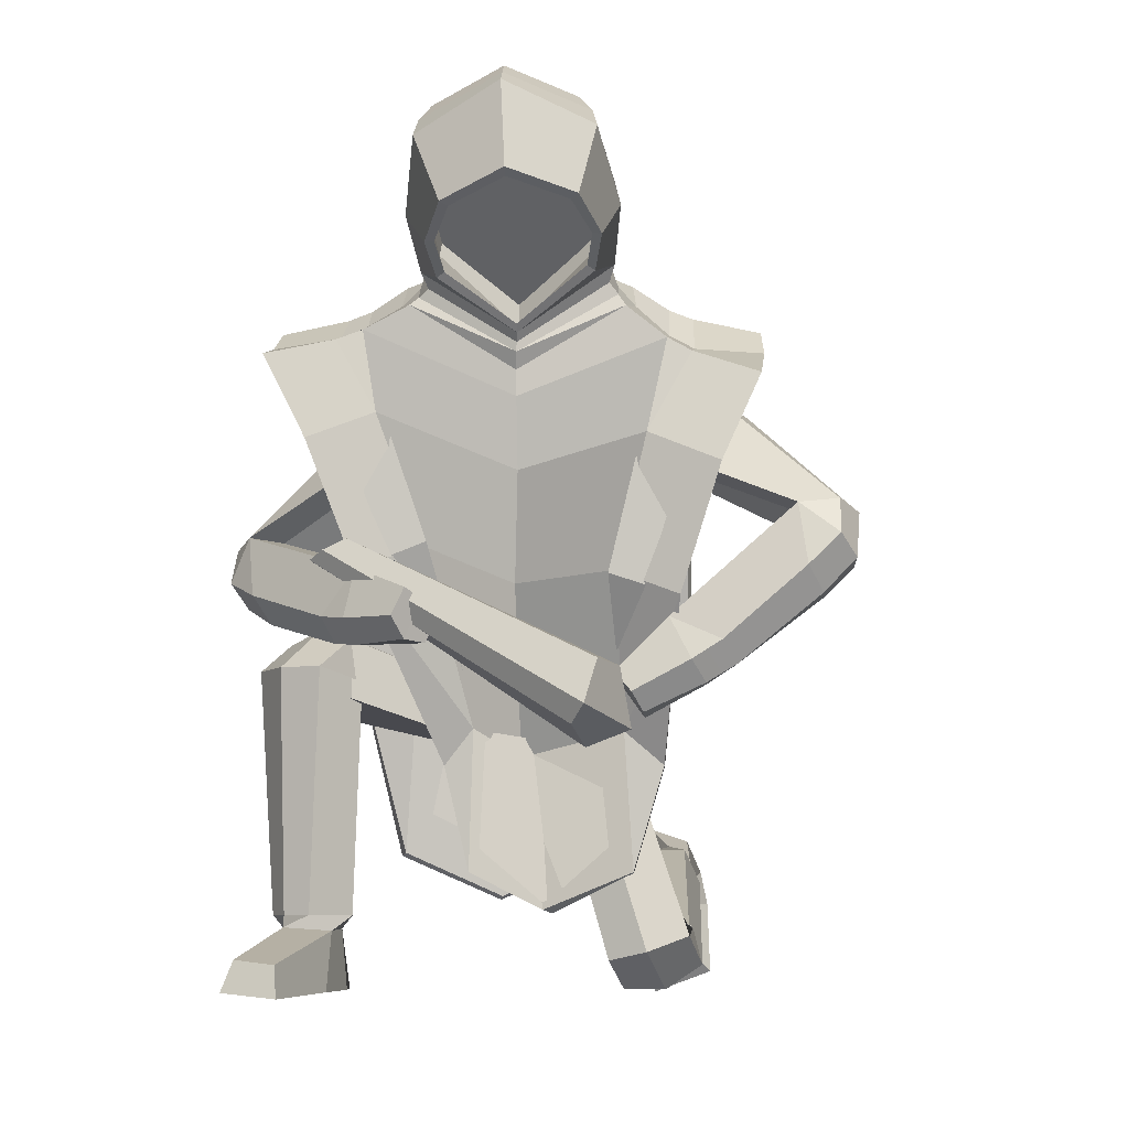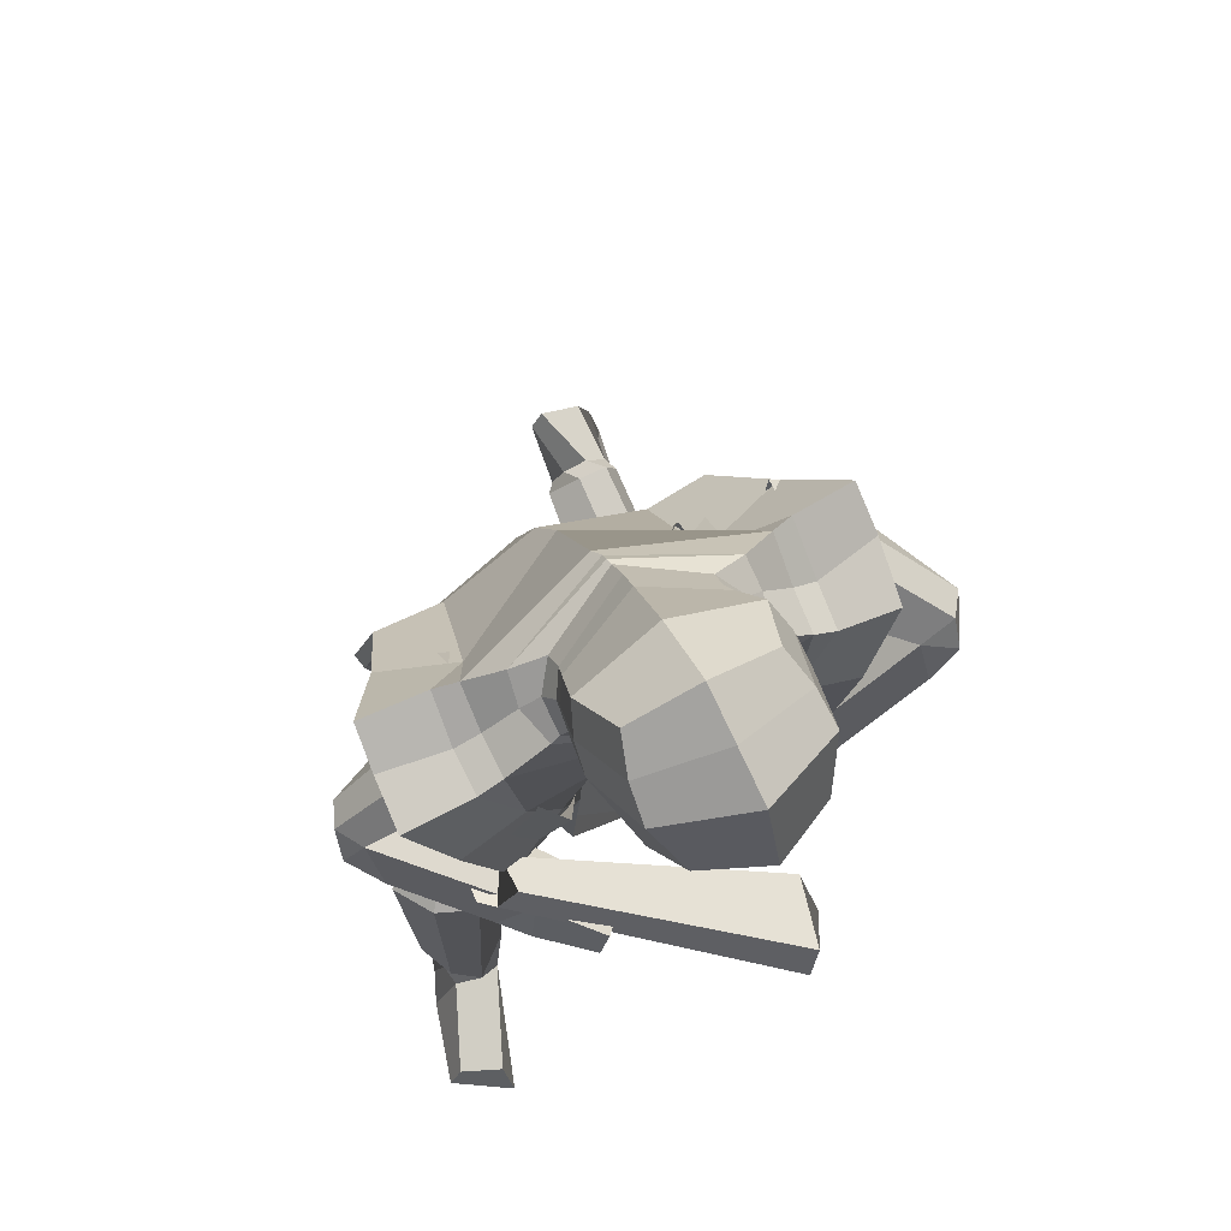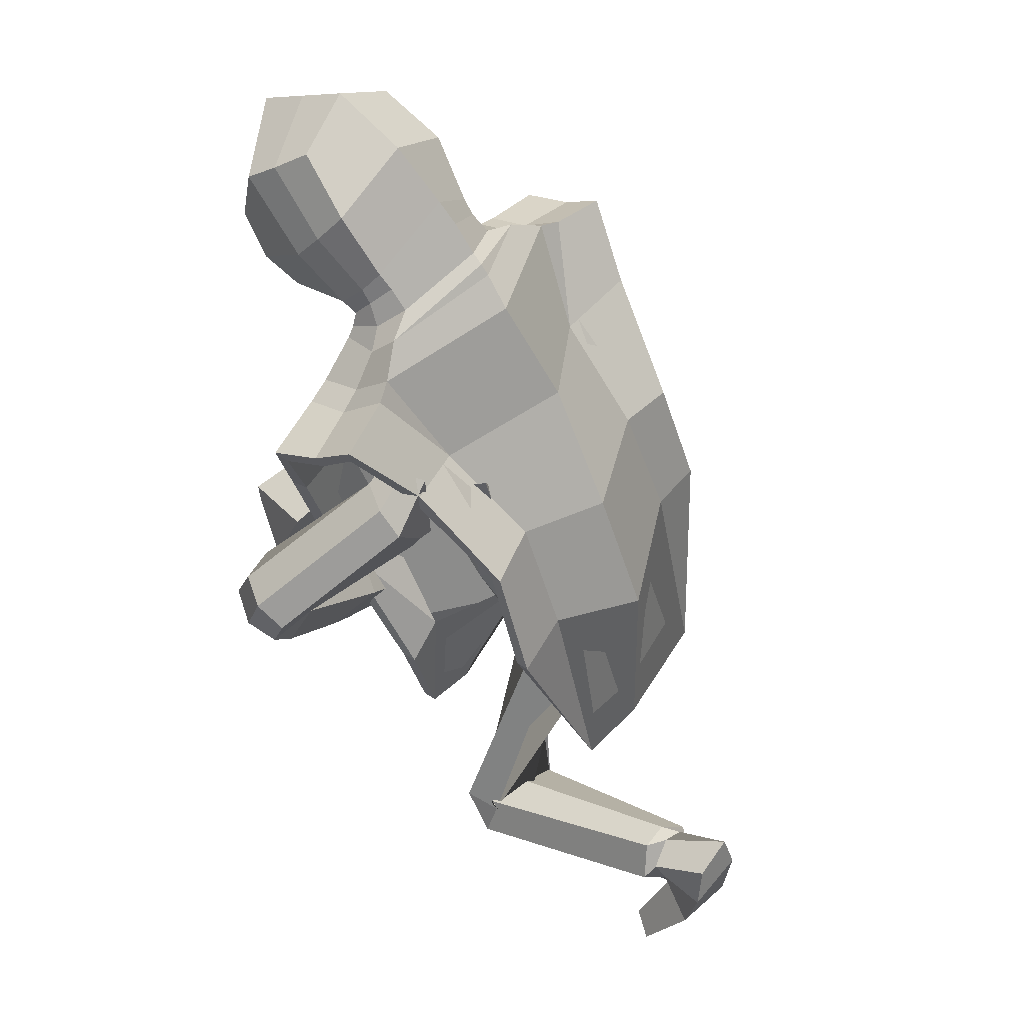
<metadata>
{"format":"obj","ext":"obj","renderer":"f3d","projection":"perspective","resolution":1024,"background":"white","views":[{"elev":-6.9,"azim":11.1,"up":"+Y"},{"elev":67.0,"azim":-17.7,"up":"+Y"},{"elev":47.1,"azim":132.9,"up":"+Y"}]}
</metadata>
<code>
o Cube.006_Cube.018
v -0.5339 -0.5223 1.37
v 0.6804 -1.108 1.848
v -0.5622 -0.5295 1.192
v 0.7123 -1.115 1.491
v -0.7104 -0.6109 1.333
v 0.5614 -1.378 1.806
v -0.7278 -0.6157 1.147
v 0.5855 -1.464 1.606
v -0.4423 -0.6899 1.239
v 0.7805 -1.391 1.604
v -0.6354 -0.574 1.392
v 0.632 -1.297 1.897
f 1 2 4 3
f 9 10 8 7
f 7 8 6 5
f 11 12 2 1
f 9 7 5 11
f 10 4 2 12
f 8 10 12 6
f 3 9 11 1
f 5 6 12 11
f 3 4 10 9
o Dude.BOD.005_Cube.020
v 0.02845 -1.385 0.03809
v -0.6375 -0.1215 0.5502
v -0.05206 -1.323 -0.2134
v -0.006034 -1.38 -0.2346
v -0.04375 -1.357 -0.1884
v 0.1214 -1.463 0.2429
v 0.1128 -1.401 0.2745
v 0.1071 -1.424 0.258
v -0.2111 -0.5459 0.6031
v 0.1267 -0.5925 0.4218
v -0.8532 -2.227 1.198
v -0.9159 -2.231 0.95
v -0.7783 -2.242 0.8541
v -0.6386 -2.242 1.167
v -0.4712 0.2801 0.7394
v -0.4594 0.2322 0.9751
v -0.5756 -0.00251 0.5475
v -0.6279 0.04428 0.8745
v -0.3322 -0.7666 1.186
v -0.4769 -0.6601 1.418
v -0.5383 -0.9893 1.334
v -0.5803 -0.8762 1.419
v -0.09046 -0.8549 1.418
v -0.2052 -0.7705 1.602
v -0.1473 -1.001 1.46
v -0.2579 -0.8936 1.626
v -0.9098 -0.5992 0.7087
v -1.098 -0.4598 1.008
v -0.9659 -2.49 1.188
v -0.8615 -2.491 0.8777
v -0.6525 -2.507 0.8195
v -0.6459 -2.508 1.217
v -0.7542 -2.374 1.627
v -0.9508 -2.356 1.582
v -0.7225 -2.514 1.702
v -1.008 -2.495 1.587
v -1.046 -0.6597 0.6508
v -1.197 -0.506 0.876
v -1.042 -0.7912 0.7253
v -0.8974 -0.8583 0.8405
v -0.3911 -0.691 0.385
v -1.05 -0.7373 1.099
v -1.198 -0.6655 0.9683
v -0.8833 -2.231 1.1
v -0.6598 -2.238 0.9284
v -0.4652 0.2561 0.857
v -0.6592 0.04945 0.7163
v -0.3867 -0.6589 1.288
v -0.4545 -0.9755 1.217
v -0.1478 -0.8127 1.51
v -0.2181 -0.9905 1.553
v -0.984 -0.4678 0.8415
v -0.9279 -2.49 1.029
v -0.6115 -2.507 1.006
v -1.165 -0.5718 0.7231
v -0.9905 -0.8636 0.9891
v -1.147 -0.7779 0.8512
v -0.432 -0.2307 0.742
v -0.3726 -0.1256 0.7165
v -0.4004 -0.1611 0.7223
v -0.5204 -0.09911 1.019
v -0.5462 0.02768 1.024
v -0.4745 -0.1377 0.8738
v -0.6891 -1.073 1.231
v -0.5931 -0.9404 1.067
v -1.029 -1.08 1.021
v -0.9399 -0.9507 0.8587
v -0.9231 -1.129 0.8536
v -0.9412 -1.162 0.8708
v -0.5845 -1.21 1.081
v -0.551 -1.131 1.021
v -0.7629 -0.8874 0.9687
v -0.8847 -1.073 1.183
v -0.8009 -1.261 0.9575
v -0.7384 -1.136 0.8546
v -0.1741 -1.215 0.3063
v -0.1059 -1.401 -0.1988
v 0.101 -1.475 0.3056
v -0.2801 -1.112 0.08999
v -0.09403 -1.162 0.319
v -0.165 -1.216 0.3126
v -0.4425 -1.194 -0.01864
v -0.4577 -1.2 0.03424
v -0.3153 -1.156 0.1479
v -0.2621 -1.09 0.1766
v -0.7285 -2.172 1.222
v -0.5788 -2.177 1.046
v -0.8629 -2.177 1.155
v -0.8478 -2.183 0.8421
v -0.9629 -2.175 1.001
v -0.6992 -2.177 0.8751
v -0.5179 -0.9647 1.165
v -0.391 -0.9864 1.268
v -0.5153 -0.8854 1.468
v -0.6452 -0.8669 1.37
v -0.4735 -0.9969 1.384
v -0.6032 -0.9816 1.284
v 1.191 -0.0457 0.2064
v -0.1075 -1.401 -0.198
v 0.101 -1.475 0.3056
v 0.5974 -0.425 0.4099
v 0.5221 -0.5458 -0.001788
v 0.5582 -2.158 -1.161
v 0.6333 -1.964 -1.127
v 0.5244 -1.86 -1.1
v 0.3594 -2.118 -1.155
v 0.9231 0.2818 0.2288
v 0.9762 0.2334 0.4812
v 1.138 0.06543 0.2037
v 1.05 0.1691 0.491
v 0.8732 -0.9611 0.7032
v 0.8446 -0.8548 0.9752
v 1.074 -1.109 0.9308
v 1.022 -1.008 1.025
v 0.6238 -1.182 0.7984
v 0.6011 -1.098 1.014
v 0.7163 -1.299 0.8628
v 0.6877 -1.192 1.06
v 1.453 -0.4854 0.5439
v 1.416 -0.3461 0.8956
v 0.6827 -2.16 -1.385
v 0.5751 -1.83 -1.391
v 0.3768 -1.763 -1.373
v 0.3629 -2.189 -1.385
v 0.4712 -2.474 -1.053
v 0.6678 -2.426 -1.059
v 0.4395 -2.611 -1.124
v 0.7254 -2.504 -1.171
v 1.635 -0.4754 0.5603
v 1.599 -0.3256 0.8314
v 1.641 -0.6142 0.6242
v 1.506 -0.7517 0.6584
v 0.6223 -0.6119 0.1585
v 1.466 -0.6337 0.9568
v 1.609 -0.4894 0.9116
v 0.5808 -2.089 -1.155
v 0.406 -1.911 -1.098
v 0.9493 0.2582 0.3549
v 1.126 0.1387 0.344
v 0.8264 -0.8634 0.8184
v 1.05 -1.106 0.788
v 0.6125 -1.14 0.9062
v 0.7293 -1.281 0.9778
v 1.399 -0.3652 0.6956
v 0.6417 -1.992 -1.426
v 0.3316 -1.948 -1.408
v 1.672 -0.3747 0.6863
v 1.521 -0.7482 0.8327
v 1.668 -0.5886 0.7857
v 0.953 -0.2101 0.2972
v 0.8831 -0.1226 0.2433
v 0.9371 -0.1485 0.2637
v 0.8669 -0.09453 0.6203
v 0.8644 0.02995 0.6115
v 0.8724 -0.1322 0.4477
v 0.4568 -2.547 -0.07569
v 0.4145 -2.404 0.1053
v 0.8374 -2.427 -0.07669
v 0.8015 -2.286 0.09972
v 0.7769 -2.238 -0.05792
v 0.7892 -2.255 -0.1039
v 0.3893 -2.361 -0.1527
v 0.3758 -2.311 -0.04778
v 0.6059 -2.362 0.1571
v 0.657 -2.546 -0.09347
v 0.6267 -2.284 -0.2011
v 0.5989 -2.198 -0.03572
v 0.3102 -1.34 0.1234
v 0.4344 -1.123 -0.06135
v -0.007912 -1.38 -0.2341
v 0.1215 -1.463 0.2429
v 0.3776 -1.181 0.07725
v 0.1573 -1.488 0.1456
v 0.295 -1.365 0.1292
v 0.4524 -1.262 -0.07592
v 0.4738 -1.37 -0.01506
v 0.3921 -1.317 0.0747
v 0.3199 -1.433 0.171
v 0.4106 -2.197 -1.113
v 0.3125 -2.009 -1.049
v 0.5515 -2.165 -1.123
v 0.6128 -1.876 -1.042
v 0.684 -2.045 -1.095
v 0.4658 -1.877 -1.021
v 1.117 -1.061 0.7711
v 0.9831 -1.151 0.8048
v 0.9539 -1.052 1.039
v 1.09 -0.964 1.011
v 1.005 -1.151 0.9453
v 1.143 -1.066 0.9164
v -0.1425 -0.2866 0.6439
v 0.6323 -0.05723 0.325
v 0.5475 0.009111 0.1818
v 0.6046 -0.1204 0.4799
v -0.2416 -0.2184 0.4983
v 0.1606 -0.4791 0.3442
v 0.02801 -1.504 0.2003
f 15 16 17
f 18 19 20
f 96 91 22 94
f 70 39 49 29 72
f 30 50 40 73 74
f 53 91 88 21
f 13 86 81 89 17
f 90 82 86 13 20
f 22 91 53
f 73 40 64 75
f 59 30 28 58
f 64 60 31 39
f 54 107 32 40
f 59 67 50 30
f 75 64 39 70
f 52 104 109 68
f 55 50 67 69
f 40 50 55
f 72 29 27 71
f 28 30 74
f 49 39 51
f 51 39 52
f 54 40 55
f 68 69 51 52
f 69 67 49 51
f 54 55 69 68
f 29 49 67 59
f 68 109 107 54
f 40 32 60 64
f 29 59 58 27
f 95 79 84 97
f 85 84 79 78
f 83 82 77 76
f 78 79 81 80
f 87 86 82 83
f 80 81 86 87
f 76 77 84 85
f 15 17 89
f 90 20 19
f 94 22 15 89
f 93 88 91 96
f 89 81 79 95
f 97 84 77 92
f 90 19 88 93
f 92 90 93
f 94 89 95
f 97 96 94 95
f 92 93 96 97
f 92 77 82 90
f 76 98 99 83
f 80 101 102 78
f 78 102 100 85
f 87 103 101 80
f 83 99 103 87
f 85 100 98 76
f 39 31 104 52
f 70 72 14
f 15 17 111
f 112 20 19
f 189 187 181 184
f 162 164 121 141 131
f 122 166 165 132 142
f 145 113 180 184
f 13 17 182 173 178
f 183 20 13 178 174
f 114 145 184 181
f 165 167 156 132
f 151 150 120 122
f 156 131 123 152
f 146 132 124 200
f 151 122 142 159
f 167 162 131 156
f 144 160 202 197
f 147 161 159 142
f 132 147 142
f 164 163 119 121
f 120 166 122
f 22 53 207
f 141 143 131
f 143 144 131
f 146 147 132
f 160 144 143 161
f 161 143 141 159
f 146 160 161 147
f 121 151 159 141
f 160 146 200 202
f 132 156 152 124
f 121 119 150 151
f 188 190 176 171
f 145 114 205 204
f 177 170 171 176
f 175 168 169 174
f 170 172 173 171
f 179 175 174 178
f 172 179 178 173
f 168 177 176 169
f 15 182 17
f 183 19 20
f 187 182 15 181
f 186 189 184 180
f 182 188 171 173
f 190 185 169 176
f 183 186 180 19
f 185 186 183
f 187 188 182
f 190 188 187 189
f 185 190 189 186
f 185 183 174 169
f 164 110 163
f 168 175 192 191
f 172 170 195 194
f 170 177 193 195
f 179 172 194 196
f 175 179 196 192
f 177 168 191 193
f 131 144 197 123
f 113 145 204 206
f 53 21 203 207
f 88 19 208 21
f 19 180 113 208
f 181 15 22 114
f 114 22 205
f 100 56 23 98
f 99 26 57 103
f 103 57 25 101
f 25 43 42 24
f 102 24 56 100
f 66 44 41 65
f 56 65 41 23
f 57 66 43 25
f 44 47 48 41
f 46 48 47 45
f 41 48 46 23
f 23 46 45 26
f 26 45 47 44
f 26 44 66 57
f 24 42 65 56
f 43 66 65 42
f 101 25 24 102
f 98 23 26 99
f 193 191 115 148
f 192 196 149 118
f 196 194 117 149
f 117 116 134 135
f 195 193 148 116
f 158 157 133 136
f 148 115 133 157
f 149 117 135 158
f 136 133 140 139
f 138 137 139 140
f 133 115 138 140
f 115 118 137 138
f 118 136 139 137
f 118 149 158 136
f 116 148 157 134
f 135 134 157 158
f 194 195 116 117
f 191 192 118 115
f 62 63 37 35
f 60 62 35 31
f 108 63 38 106
f 106 38 36 32
f 104 61 33 109
f 31 35 37 105
f 105 37 63 108
f 32 36 62 60
f 36 38 63 62
f 104 31 105 61
f 106 32 107 34
f 33 108 106 34
f 61 105 108 33
f 109 33 34 107
f 154 127 129 155
f 152 123 127 154
f 201 199 130 155
f 199 124 128 130
f 197 202 125 153
f 123 198 129 127
f 198 201 155 129
f 124 152 154 128
f 128 154 155 130
f 197 153 198 123
f 199 126 200 124
f 125 126 199 201
f 153 125 201 198
f 202 200 126 125
l 22 209
o Dude.HOOD.005_Cube.021
v -0.8771 0.2248 0.536
v 0.1193 1.16 0.8827
v 0.2084 0.3994 1.239
v 0.1478 1.375 1.128
v 0.1954 1.553 1.466
v 0.2823 1.343 1.92
v 0.1096 1.07 0.7861
v -0.5279 -0.6373 1.256
v -0.5284 -0.6317 1.18
v 0.2388 1.448 1.693
v -0.7469 -0.05537 1.316
v -0.7496 -0.05976 1.24
v -0.864 0.1765 0.6012
v -0.0245 -0.9853 -0.2272
v 0.1105 -1.366 0.4351
v -0.9608 0.3438 1.277
v -0.2279 -0.5138 1.139
v -0.4542 -0.2815 0.1952
v -0.664 0.5003 0.8311
v -0.6232 0.3575 1.181
v -0.9889 0.4133 1.029
v -0.8042 -0.2965 0.1452
v -0.2133 0.8923 1.039
v -0.2386 0.6951 1.223
v -0.2364 1.165 1.236
v -0.2505 0.8966 1.458
v -0.2081 0.8305 0.9769
v -0.1257 1.384 1.483
v -0.131 1.159 1.798
v -0.08389 0.5873 1.552
v -0.09745 0.7044 1.721
v 0.01113 0.8334 1.9
v -0.7745 -0.3291 0.201
v -0.8665 -0.8738 0.05656
v -0.8934 -0.8607 -0.01365
v -0.6444 0.3911 1.004
v -0.248 0.8041 1.114
v -0.2615 1.026 1.349
v -0.1464 1.27 1.645
v -1.006 0.5224 0.8344
v -0.5734 0.1803 0.5913
v -0.9843 0.4498 0.8423
v -0.3894 -0.01383 1.201
v -0.4438 0.05621 1.196
v -0.07794 -1.339 0.7019
v -0.5405 -0.8232 0.006685
v -0.9429 0.2926 1.223
v -0.9637 0.3475 1.003
v 0.08397 -0.6629 0.6977
v 0.004442 -0.3339 -0.1317
v 0.0724 0.6778 0.4866
v 0.08845 0.8448 0.5901
v 0.1443 -0.1689 0.9238
v 0.02045 0.2674 0.1772
v 0.1792 0.1357 1.118
v 0.1912 0.2438 1.179
v 0.2037 0.3593 1.226
v 0.2002 0.3181 1.218
v 0.2094 -2.156 0.6599
v 0.09342 0.8923 0.6314
v 0.09862 0.9409 0.679
v 0.249 -2.173 0.6433
v 0.05682 -1.454 0.4279
v -0.02376 -0.9343 -0.3819
v -0.2505 -0.5301 1.073
v -0.4793 -0.2515 0.1193
v -0.6653 0.4467 1.033
v -0.6294 0.4031 1.237
v -0.3893 0.7089 0.8808
v -0.3828 0.5936 1.006
v -0.3053 0.5623 1.171
v -0.2487 0.7509 1.073
v -0.2178 0.6323 1.167
v -0.2261 0.7612 0.8925
v -0.1007 -1.99 0.6737
v -0.2645 0.5955 1.16
v -0.2931 0.6735 1.015
v -0.5436 0.4901 1.019
v -0.5107 0.448 1.213
v -0.5709 0.6152 0.8361
v -0.686 0.5809 0.8195
v -0.1201 -1.986 0.7403
v -0.5019 0.1248 0.5624
v -0.4401 0.06347 1.239
v -0.08989 -1.334 0.7881
v -0.5663 -0.8124 -0.07067
v -0.6591 -1.894 -0.1903
v -0.2269 -1.503 0.781
v -0.2171 -1.505 0.7053
v -0.6861 -1.909 -0.2211
v -0.1775 -2.108 -0.2423
v -0.1905 -2.125 -0.2709
v -0.05585 0.7105 1.71
v -0.1524 0.9599 1.473
v -0.05133 1.3 1.396
v 0.0435 0.8185 1.866
v -0.04779 0.6104 1.552
v 0.2132 0.4323 1.272
v -0.1507 1.152 1.237
v 0.3192 0.9353 2.01
v 0.2196 1.405 1.526
v 0.1184 0.8143 0.7685
v 0.3144 0.9062 1.968
v -0.1426 0.9989 1.088
v 0.3404 1.265 1.86
v 0.2049 0.4382 0.8996
v -0.01959 1.141 1.696
v -0.1429 0.7592 1.267
v 0.976 0.2167 0.2141
v 0.9031 -0.7624 1.019
v 0.8805 -0.7569 0.9465
v 1.093 -0.1674 1.022
v 1.068 -0.1708 0.9494
v 0.9839 0.1667 0.2811
v 1.263 0.2426 0.9267
v 0.5742 -0.6584 0.9991
v 0.4692 -0.2724 0.03234
v 0.8811 0.4962 0.5614
v 0.9241 0.2908 0.933
v 1.245 0.3831 0.6486
v 0.783 -0.2965 -0.1333
v 0.5107 0.9232 0.9158
v 0.6213 0.7274 1.074
v 0.567 1.205 1.101
v 0.6887 0.9394 1.299
v 0.4932 0.8524 0.8558
v 0.5197 1.417 1.375
v 0.6503 1.199 1.667
v 0.5982 0.6167 1.433
v 0.6565 0.7387 1.591
v 0.5949 0.8635 1.8
v 0.7754 -0.3285 -0.07108
v 0.7596 -0.8762 -0.2283
v 0.7642 -0.8651 -0.3037
v 0.9026 0.3466 0.7465
v 0.5801 0.8353 0.9711
v 0.6459 1.069 1.196
v 0.6031 1.308 1.519
v 1.205 0.5224 0.4463
v 0.7017 0.17 0.3736
v 1.187 0.4498 0.4613
v 0.7063 -0.1378 1.022
v 0.7386 -0.03966 1.007
v 0.5732 -1.347 0.5538
v 0.4602 -0.7919 -0.1635
v 1.23 0.1924 0.8804
v 1.209 0.3118 0.6346
v 0.5914 -0.6386 0.9369
v 0.4836 -0.2471 -0.02987
v 0.9387 0.3924 0.7688
v 0.957 0.3405 0.9808
v 0.6408 0.7104 0.7003
v 0.6783 0.5871 0.821
v 0.6597 0.5558 1.006
v 0.5737 0.7707 0.928
v 0.5877 0.6605 1.021
v 0.489 0.7695 0.7679
v 0.6109 -1.99 0.5456
v 0.6263 0.6078 1.006
v 0.5988 0.6788 0.8587
v 0.8256 0.4533 0.7903
v 0.8453 0.4048 0.9904
v 0.7965 0.6145 0.5964
v 0.8991 0.5809 0.5414
v 0.6203 -1.986 0.6153
v 0.6022 0.1085 0.3792
v 0.7592 -0.03117 1.044
v 0.5834 -1.345 0.6404
v 0.4662 -0.7814 -0.2452
v 0.3403 -1.853 -0.3747
v 0.7658 -1.503 0.6196
v 0.756 -1.505 0.5439
v 0.3449 -1.87 -0.4111
v 0.6143 0.7419 1.593
v 0.6187 0.9884 1.338
v 0.4611 1.323 1.307
v 0.5559 0.8457 1.778
v 0.5643 0.6395 1.444
v 0.5194 1.175 1.12
v 0.4694 1.018 0.9815
v 0.2239 1.262 1.878
v 0.08846 0.4421 0.9191
v 0.5426 1.168 1.597
v 0.5513 0.7884 1.138
v 0.6014 1.222 1.525
v -0.1343 1.184 1.648
v 0.4945 0.4904 0.6648
v -0.2412 0.4527 0.7882
v 0.2543 1.345 1.754
v 0.1267 0.4716 0.7265
f 257 256 225 230
f 243 242 231 244
f 272 294 291 268
f 222 251 249 210
f 221 218 217 220
f 251 257 230 249
f 256 221 220 225
f 242 222 210 231
f 236 216 270 283
f 255 227 242 243
f 245 229 256 257
f 246 232 236 281
f 253 252 221
f 275 295 244 231
f 284 271 268 291
f 255 243 296
f 246 247 234 232
f 236 232 211 216
f 247 248 237 234
f 306 239 212 307
f 232 234 213 211
f 248 238 215 219
f 303 317 313 308
f 234 237 214 213
f 233 239 240 235
f 235 240 241 238
f 295 273 301 299
f 294 274 217
f 292 275 231 210
f 237 248 219 214
f 235 238 248 247
f 233 235 247 246
f 212 233 282 266
f 226 254 218
f 233 246 281 282
f 277 276 230 225
f 289 292 290
f 259 273 295 275
f 274 294 272 258
f 274 258 262 293
f 263 292 289 260
f 264 265 280 288
f 293 262 264 288
f 286 281 236 283
f 289 278 261 260
f 267 266 282 285
f 278 283 270 269
f 267 285 280
f 279 286 283 278
f 287 276 277 288
f 287 279 278 289
f 288 280 279 287
f 289 290 276 287
f 280 285 286 279
f 285 282 281 286
f 277 293 288
f 259 275 292 263
f 265 267 280
f 278 269 261
f 290 292 210 249
f 274 293 220 217
f 250 228 251 222
f 252 226 218 221
f 228 245 257 251
f 276 290 249 230
f 293 277 225 220
f 218 254 298
f 229 253 221 256
f 254 224 271 284
f 227 250 222 242
f 297 298 284 291
f 298 297 217 218
f 291 294 297
f 294 217 297
f 300 296 299 301
f 254 284 298
f 299 296 243 244
f 223 255 296 300
f 244 295 299
f 302 305 241 240
f 314 316 304 310
f 239 306 302 240
f 305 312 309 241
f 212 239 233
f 238 241 309 215
f 317 315 311 313
f 316 303 308 304
f 305 302 303 316
f 306 307 315 317
f 312 305 316 314
f 302 306 317 303
f 356 329 324 355
f 342 343 330 341
f 272 268 374 377
f 323 318 348 350
f 322 321 319 320
f 350 348 329 356
f 355 324 321 322
f 341 330 318 323
f 335 366 270 216
f 354 342 341 326
f 344 356 355 328
f 345 364 335 331
f 352 322 351
f 358 330 343 378
f 367 374 268 271
f 354 379 342
f 345 331 333 346
f 335 216 211 331
f 346 333 336 347
f 387 307 212 338
f 331 211 213 333
f 347 219 215 337
f 384 388 389 393
f 333 213 214 336
f 332 334 339 338
f 334 337 340 339
f 378 382 301 273
f 377 319 357
f 375 318 330 358
f 336 214 219 347
f 334 346 347 337
f 332 345 346 334
f 212 266 365 332
f 325 320 353
f 332 365 364 345
f 360 324 329 359
f 372 373 375
f 259 358 378 273
f 357 258 272 377
f 357 376 262 258
f 263 260 372 375
f 264 371 363 265
f 376 371 264 262
f 369 366 335 364
f 372 260 261 361
f 267 368 365 266
f 361 269 270 366
f 267 363 368
f 362 361 366 369
f 370 371 360 359
f 370 372 361 362
f 371 370 362 363
f 372 370 359 373
f 363 362 369 368
f 368 369 364 365
f 360 371 376
f 259 263 375 358
f 265 363 267
f 361 261 269
f 373 348 318 375
f 357 319 321 376
f 349 323 350 327
f 351 322 320 325
f 327 350 356 344
f 359 329 348 373
f 376 321 324 360
f 320 381 353
f 328 355 322 352
f 353 367 271 224
f 326 341 323 349
f 375 318 323 349
f 380 374 367 381
f 381 320 319 380
f 374 380 377
f 377 380 319
f 300 301 382 379
f 353 381 367
f 382 343 342 379
f 223 300 379 354
f 343 382 378
f 383 339 340 386
f 390 310 385 392
f 338 339 383 387
f 386 340 309 312
f 212 332 338
f 337 215 309 340
f 393 389 311 391
f 392 385 388 384
f 386 392 384 383
f 387 393 391 307
f 312 390 392 386
f 383 384 393 387
f 398 395 397 399
f 394 398 399 396

</code>
